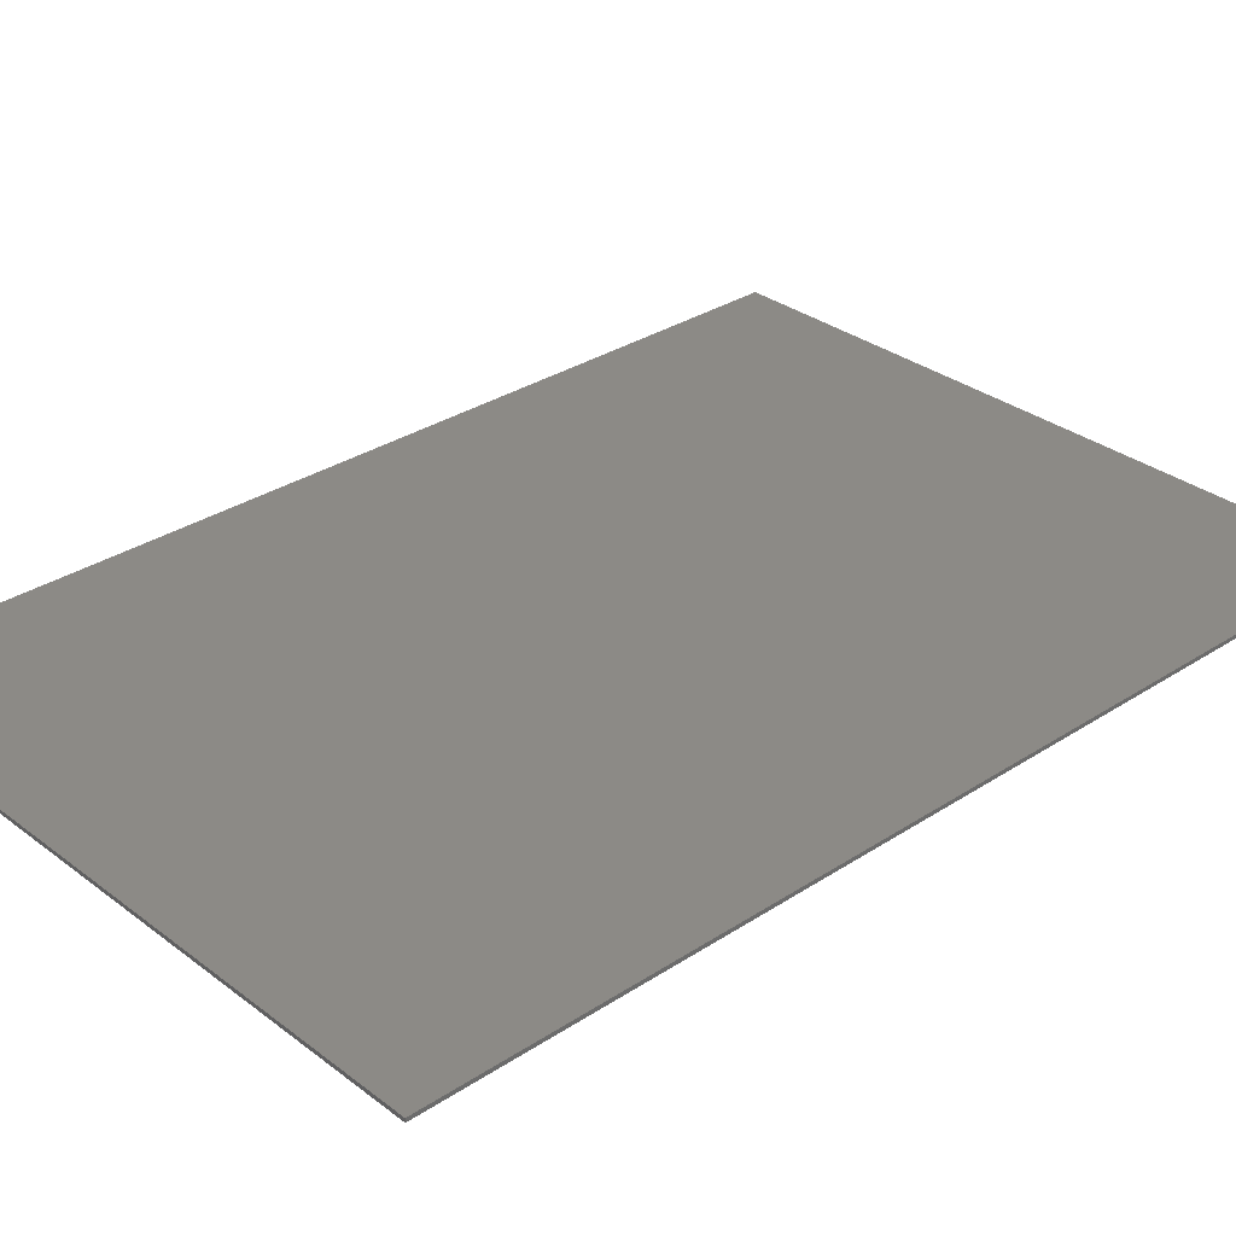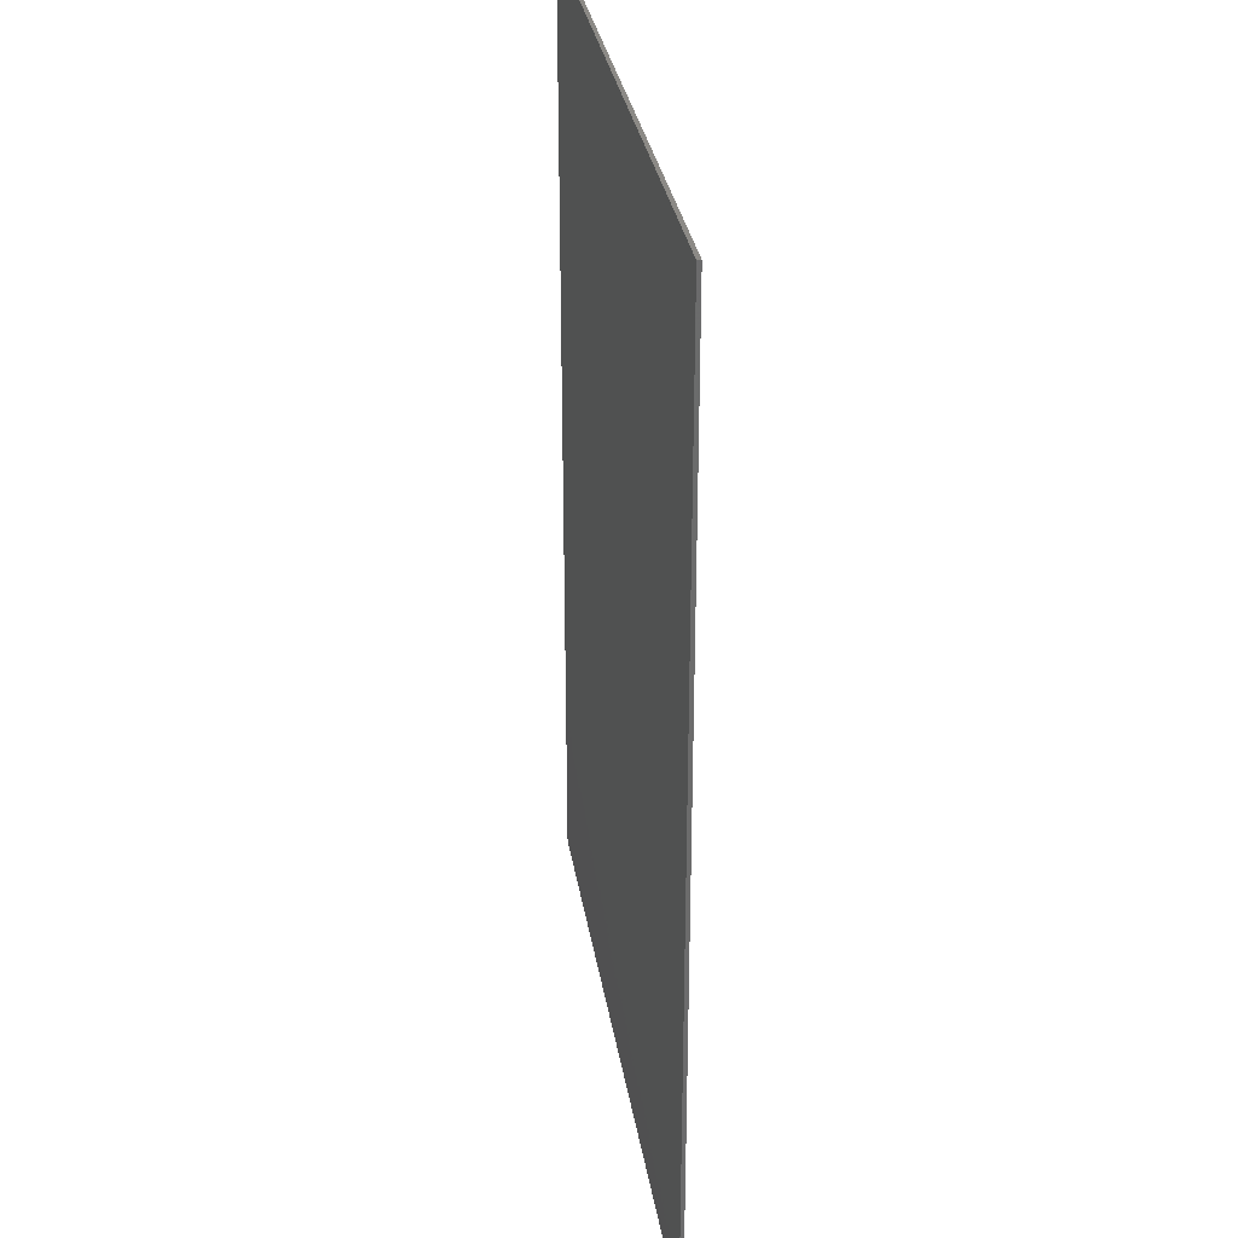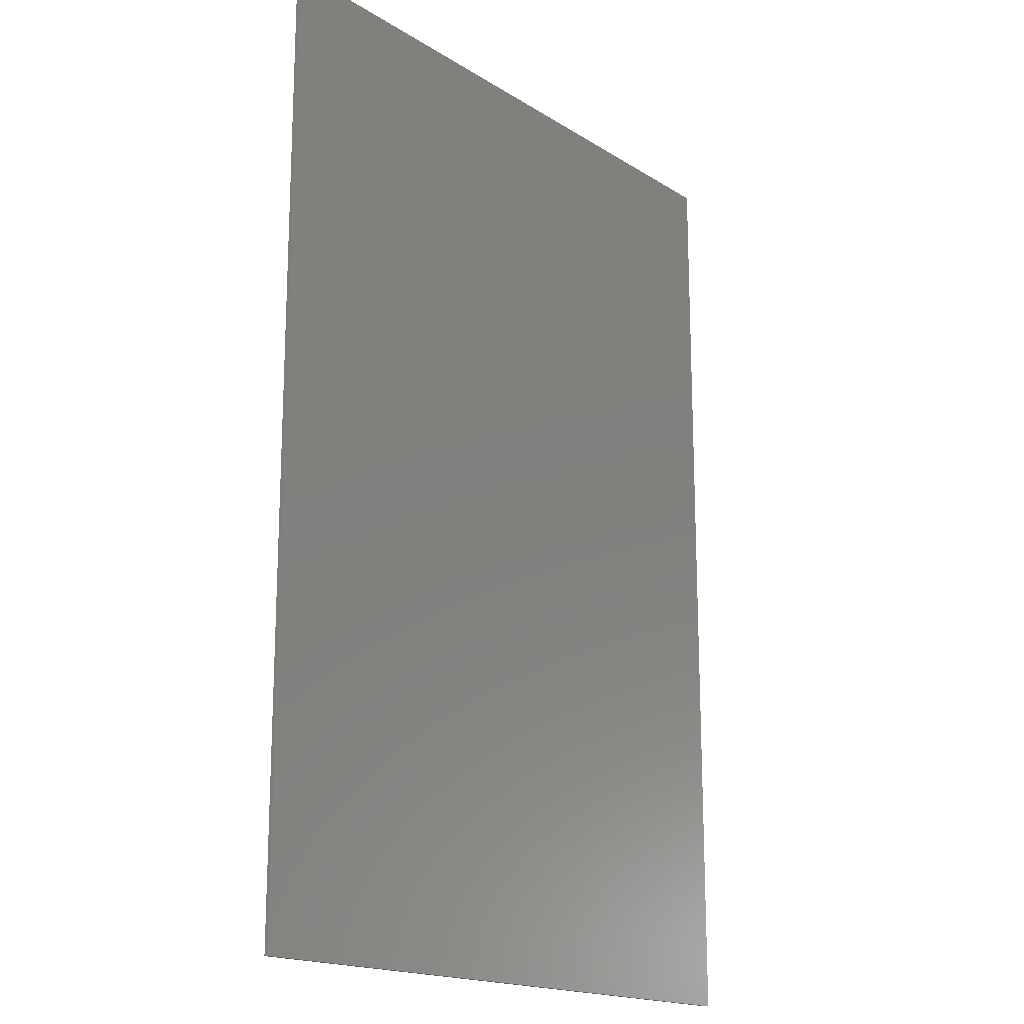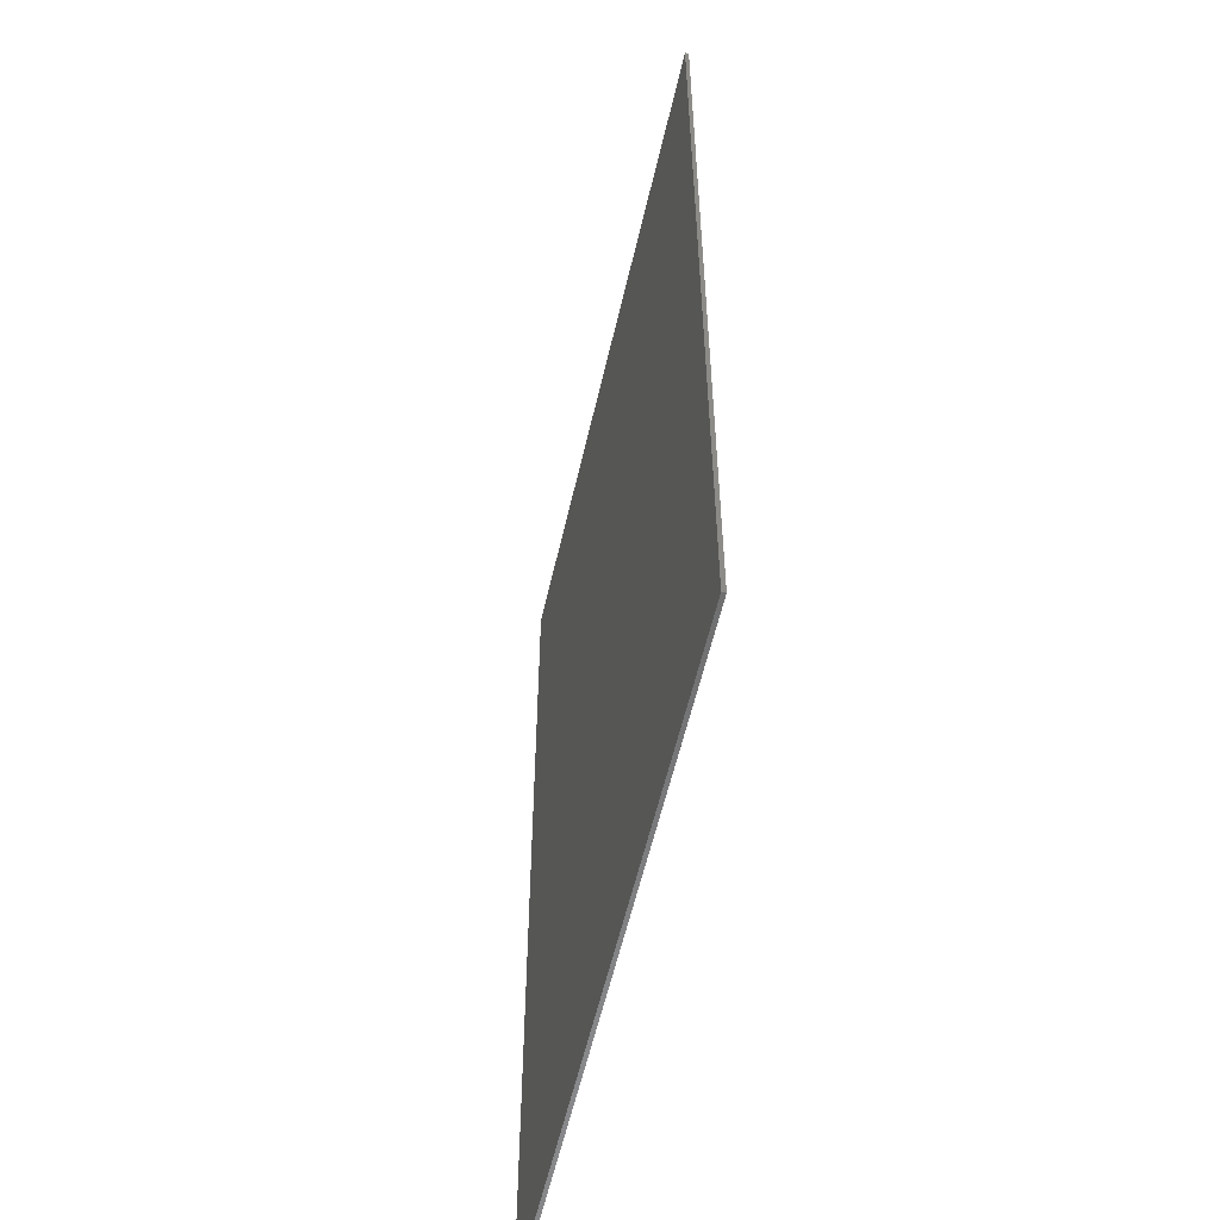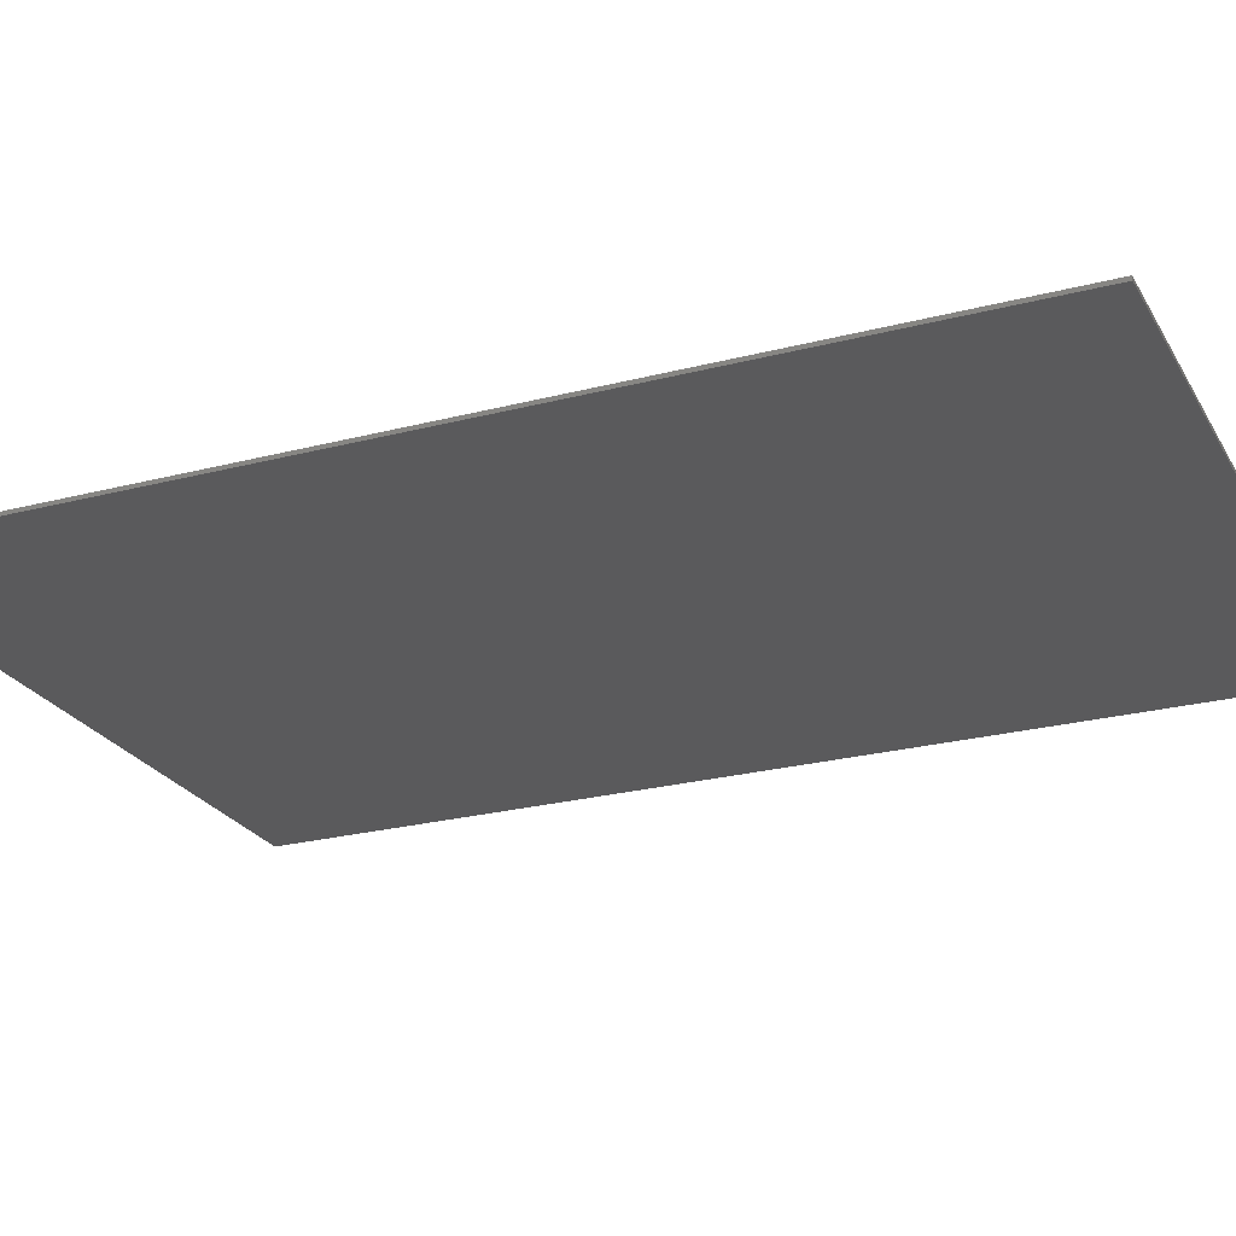
<metadata>
{"format":"stl","ext":"stl","renderer":"f3d","projection":"perspective","resolution":1024,"background":"white","views":[{"elev":31.3,"azim":-132.9,"up":"+Z"},{"elev":31.8,"azim":-99.1,"up":"+Y"},{"elev":-17.5,"azim":-50.6,"up":"+Y"},{"elev":-57.1,"azim":77.2,"up":"+Y"},{"elev":-24.4,"azim":-66.7,"up":"+Z"}]}
</metadata>
<code>
# stl→obj: 8 verts, 12 faces
v -45 65 0.25
v 45 -65 0.25
v 45 65 0.25
v -45 -65 0.25
v -45 -65 -0.25
v 45 65 -0.25
v 45 -65 -0.25
v -45 65 -0.25
f 1 2 3
f 2 1 4
f 5 6 7
f 6 5 8
f 5 2 4
f 2 5 7
f 2 6 3
f 6 2 7
f 6 1 3
f 1 6 8
f 5 1 8
f 1 5 4

</code>
